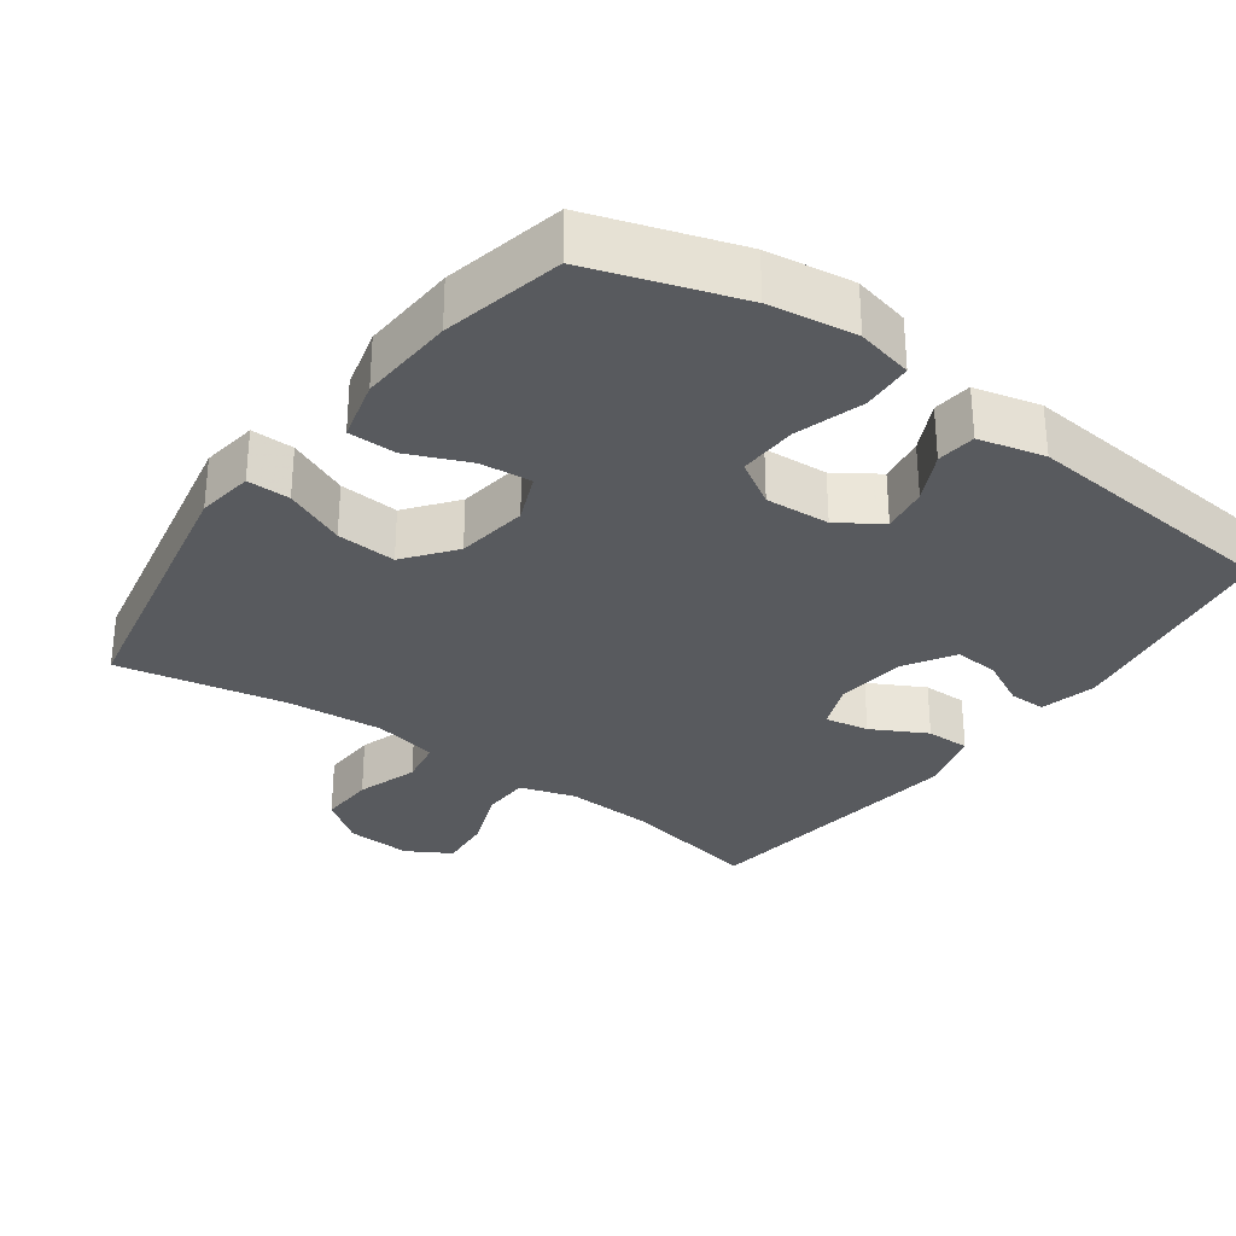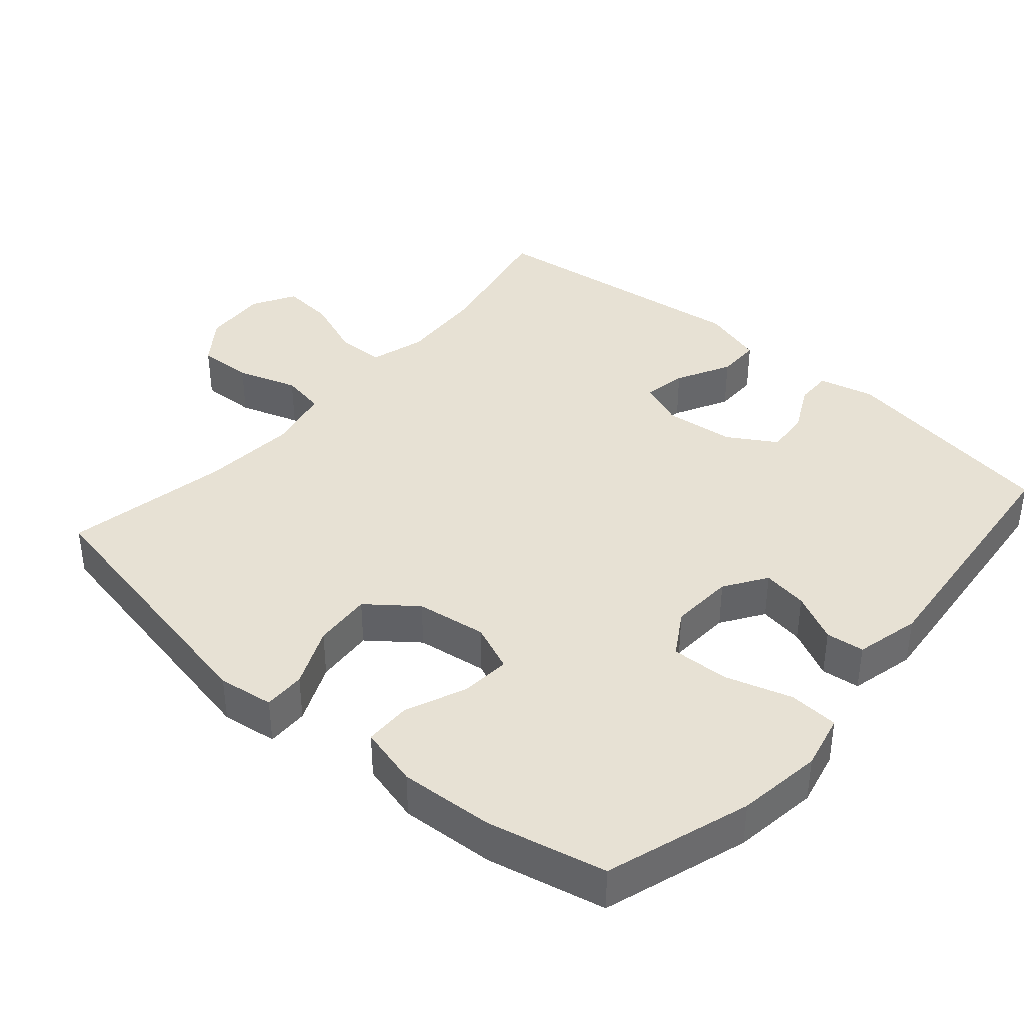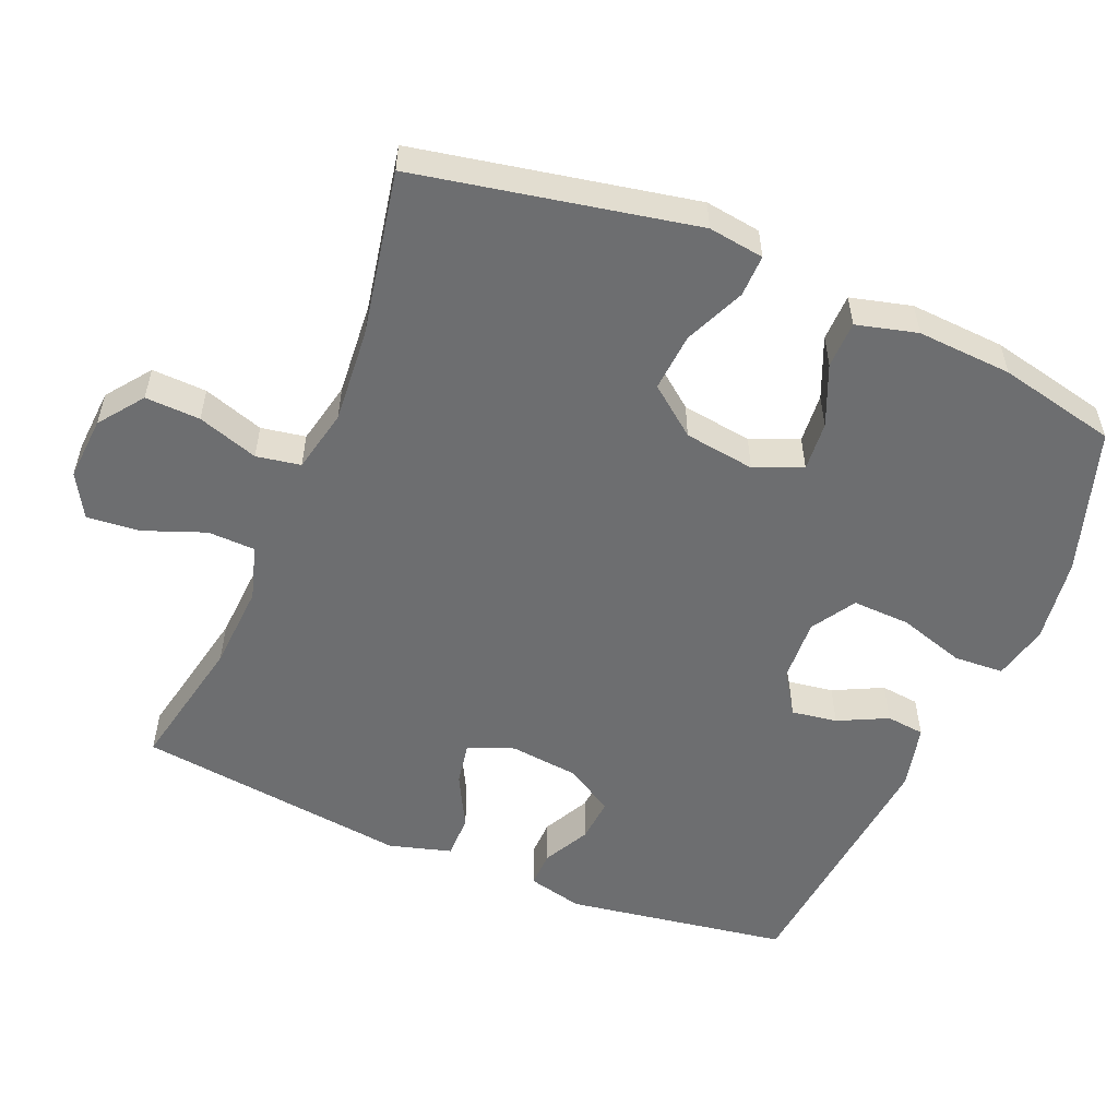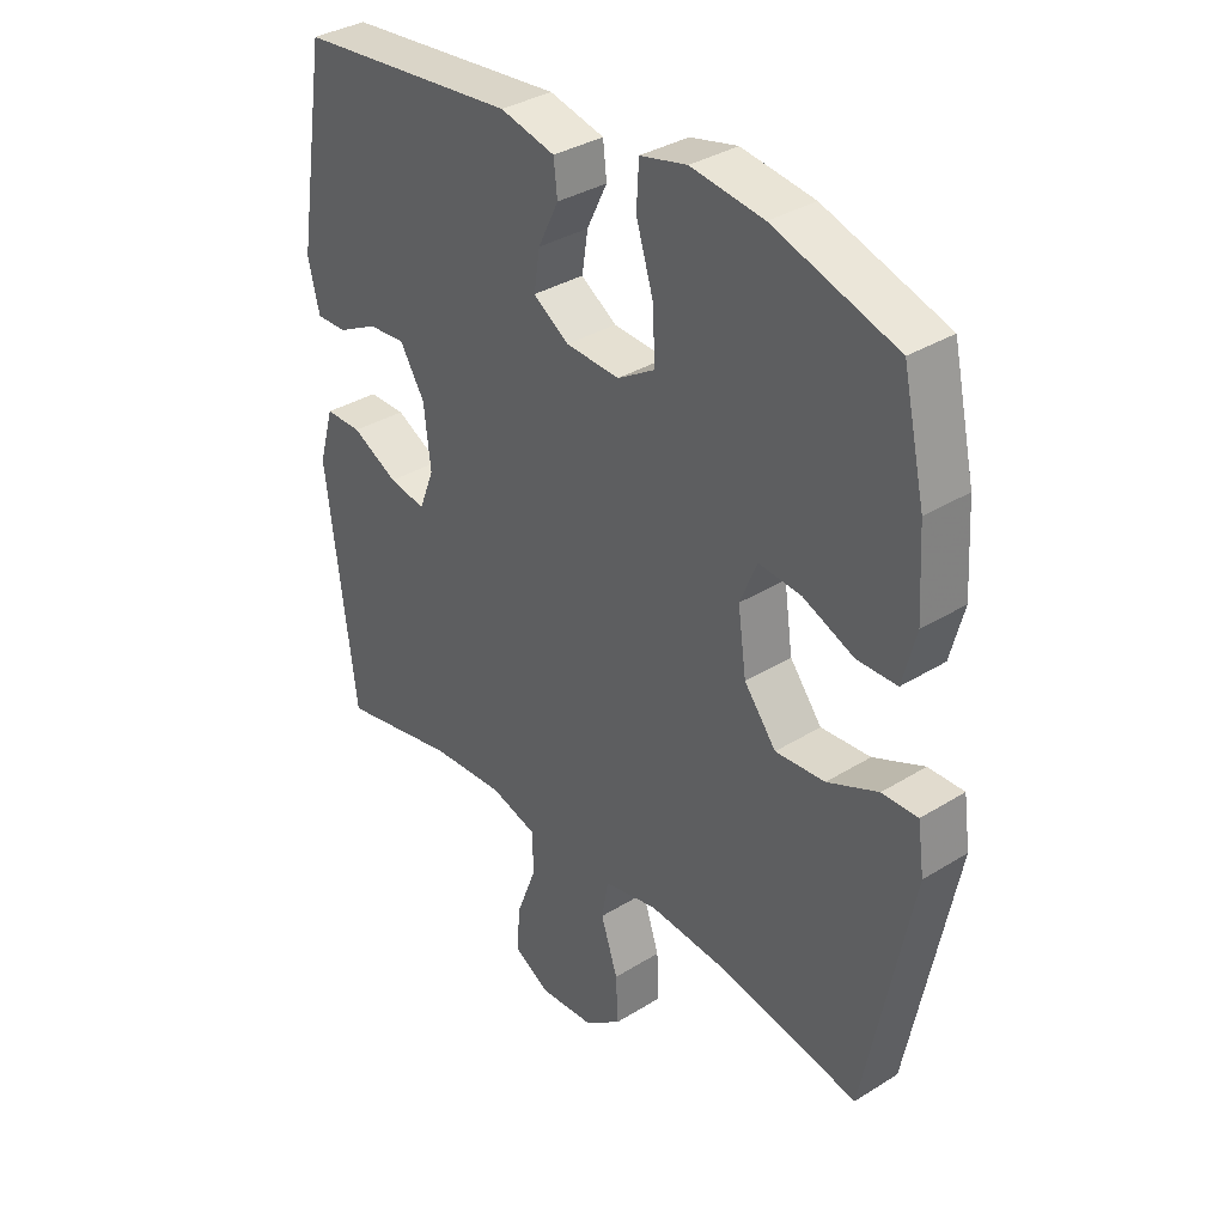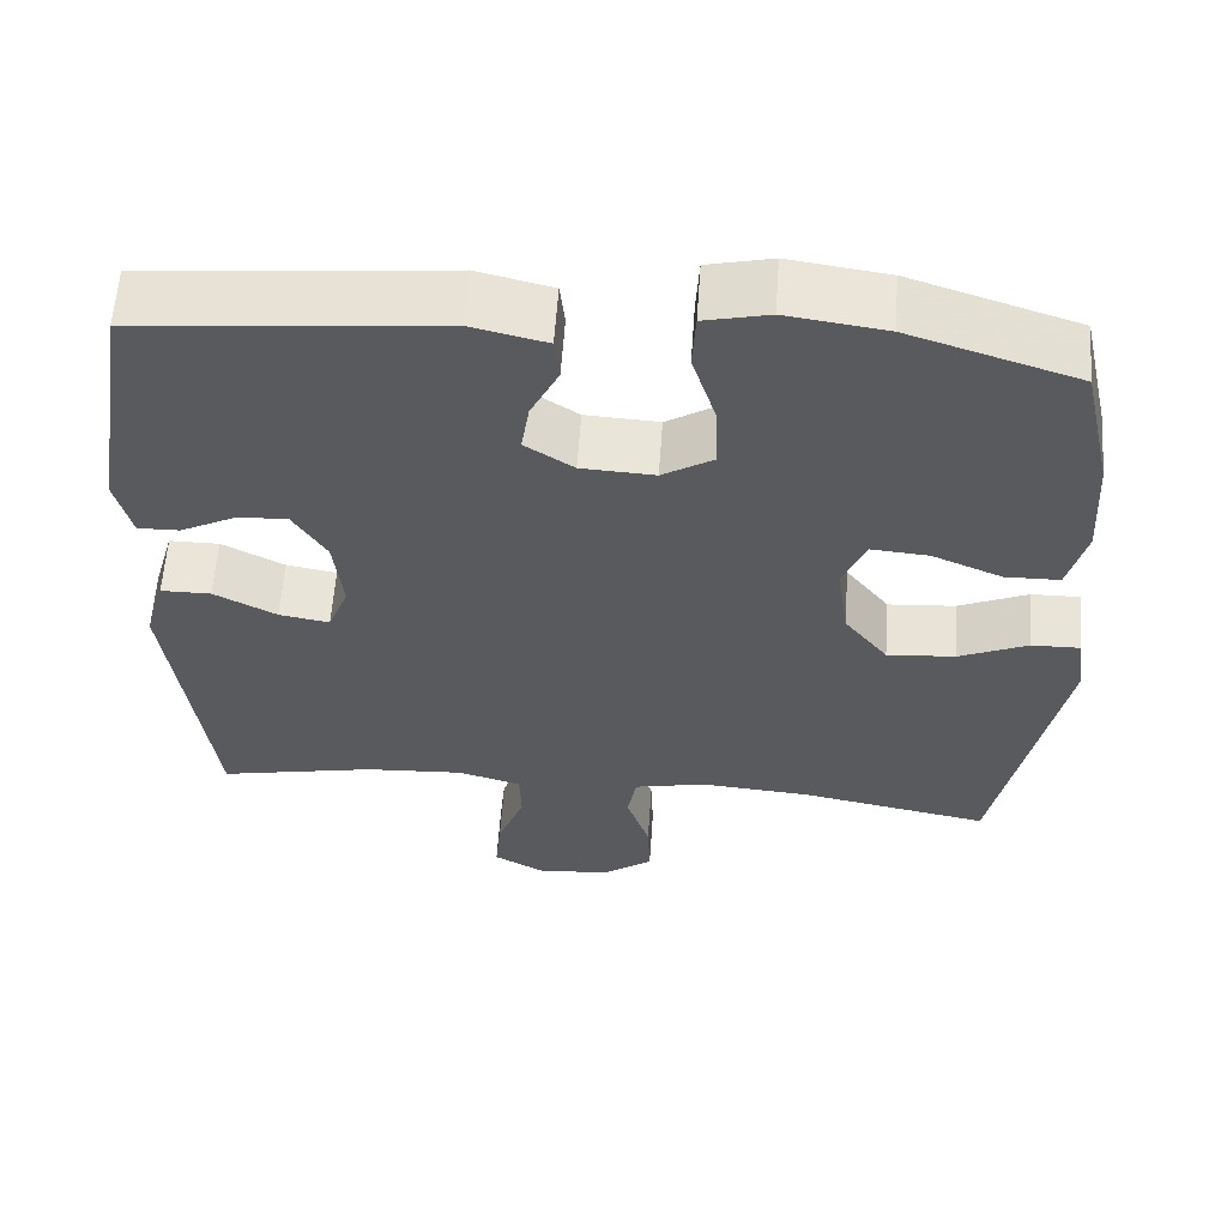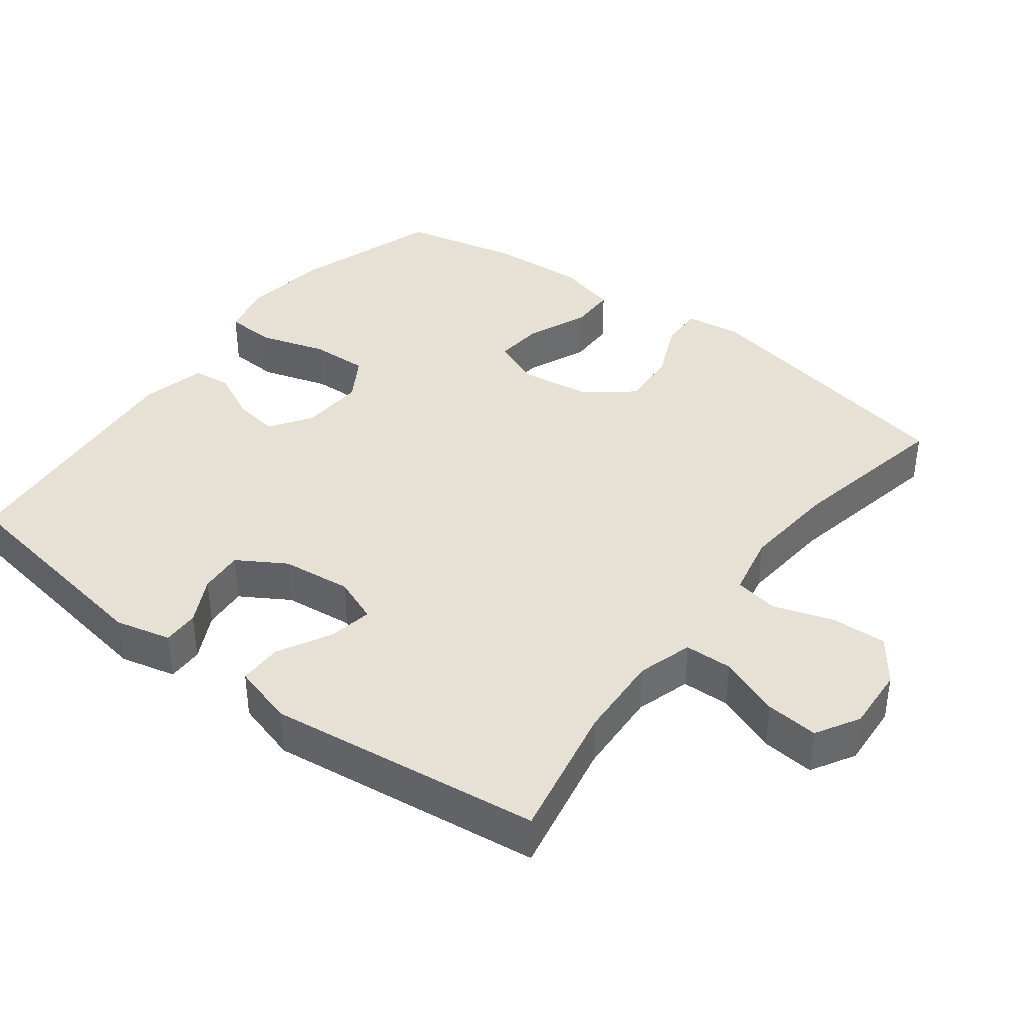
<metadata>
{"format":"obj","ext":"obj","renderer":"f3d","projection":"perspective","resolution":1024,"background":"white","views":[{"elev":-30.9,"azim":-35.9,"up":"+Y"},{"elev":39.4,"azim":-49.1,"up":"+Y"},{"elev":-54.3,"azim":-112.8,"up":"+Y"},{"elev":34.8,"azim":-129.7,"up":"+Z"},{"elev":59.5,"azim":-176.0,"up":"+Z"},{"elev":39.2,"azim":127.3,"up":"+Y"}]}
</metadata>
<code>
v -0.5 0.07 0.5
v -0.297 0.07 0.566
v -0.177 0.07 0.583
v -0.099 0.07 0.565
v -0.095 0.07 0.495
v -0.124 0.07 0.401
v -0.127 0.07 0.32
v -0.065 0.07 0.282
v 0.024 0.07 0.287
v 0.083 0.07 0.326
v 0.073 0.07 0.39
v 0.039 0.07 0.459
v 0.045 0.07 0.513
v 0.136 0.07 0.535
v 0.5 0.07 0.5
v 0.55 0.07 0.187
v 0.531 0.07 0.109
v 0.48 0.07 0.11
v 0.414 0.07 0.144
v 0.352 0.07 0.149
v 0.311 0.07 0.082
v 0.3 0.07 -0.016
v 0.325 0.07 -0.08
v 0.386 0.07 -0.069
v 0.462 0.07 -0.029
v 0.523 0.07 -0.029
v 0.548 0.07 -0.116
v 0.5 0.07 -0.5
v 0.307 0.07 -0.461
v 0.186 0.07 -0.454
v 0.109 0.07 -0.477
v 0.107 0.07 -0.544
v 0.14 0.07 -0.63
v 0.147 0.07 -0.704
v 0.086 0.07 -0.739
v -0.004 0.07 -0.733
v -0.066 0.07 -0.687
v -0.063 0.07 -0.61
v -0.035 0.07 -0.525
v -0.046 0.07 -0.463
v -0.135 0.07 -0.444
v -0.268 0.07 -0.455
v -0.5 0.07 -0.5
v -0.577 0.07 -0.111
v -0.566 0.07 -0.033
v -0.507 0.07 -0.034
v -0.423 0.07 -0.071
v -0.341 0.07 -0.077
v -0.288 0.07 -0.009
v -0.274 0.07 0.09
v -0.302 0.07 0.157
v -0.372 0.07 0.151
v -0.457 0.07 0.115
v -0.523 0.07 0.116
v -0.545 0.07 0.201
v -0.537 0.07 0.334
v -0.5 0 0.5
v -0.297 0 0.566
v -0.177 0 0.583
v -0.099 0 0.565
v -0.095 0 0.495
v -0.124 0 0.401
v -0.127 0 0.32
v -0.065 0 0.282
v 0.024 0 0.287
v 0.083 0 0.326
v 0.073 0 0.39
v 0.039 0 0.459
v 0.045 0 0.513
v 0.136 0 0.535
v 0.5 0 0.5
v 0.55 0 0.187
v 0.531 0 0.109
v 0.48 0 0.11
v 0.414 0 0.144
v 0.352 0 0.149
v 0.311 0 0.082
v 0.3 0 -0.016
v 0.325 0 -0.08
v 0.386 0 -0.069
v 0.462 0 -0.029
v 0.523 0 -0.029
v 0.548 0 -0.116
v 0.5 0 -0.5
v 0.307 0 -0.461
v 0.186 0 -0.454
v 0.109 0 -0.477
v 0.107 0 -0.544
v 0.14 0 -0.63
v 0.147 0 -0.704
v 0.086 0 -0.739
v -0.004 0 -0.733
v -0.066 0 -0.687
v -0.063 0 -0.61
v -0.035 0 -0.525
v -0.046 0 -0.463
v -0.135 0 -0.444
v -0.268 0 -0.455
v -0.5 0 -0.5
v -0.577 0 -0.111
v -0.566 0 -0.033
v -0.507 0 -0.034
v -0.423 0 -0.071
v -0.341 0 -0.077
v -0.288 0 -0.009
v -0.274 0 0.09
v -0.302 0 0.157
v -0.372 0 0.151
v -0.457 0 0.115
v -0.523 0 0.116
v -0.545 0 0.201
v -0.537 0 0.334
f 52 53 54 55
f 51 52 55 56
f 44 45 46 47
f 42 43 44 47
f 41 42 47 48
f 40 41 48 49
f 36 37 38 39
f 34 35 36 39
f 32 33 34 39
f 31 32 39 40
f 30 31 40 49
f 26 27 28 29
f 24 25 26 29
f 23 24 29 30
f 22 23 30 49
f 16 17 18 19
f 16 19 20
f 15 16 20
f 14 15 20 21
f 11 12 13 14
f 10 11 14 21
f 3 4 5 6
f 3 6 7
f 2 3 7
f 51 56 1 2
f 50 51 2 7
f 49 50 7 8
f 22 49 8 9
f 9 10 21 22
f 111 110 109 108
f 112 111 108 107
f 103 102 101 100
f 103 100 99 98
f 104 103 98 97
f 105 104 97 96
f 95 94 93 92
f 95 92 91 90
f 95 90 89 88
f 96 95 88 87
f 105 96 87 86
f 85 84 83 82
f 85 82 81 80
f 86 85 80 79
f 105 86 79 78
f 75 74 73 72
f 76 75 72
f 76 72 71
f 77 76 71 70
f 70 69 68 67
f 77 70 67 66
f 62 61 60 59
f 63 62 59
f 63 59 58
f 58 57 112 107
f 63 58 107 106
f 64 63 106 105
f 65 64 105 78
f 78 77 66 65
f 1 57 58 2
f 2 58 59 3
f 3 59 60 4
f 4 60 61 5
f 5 61 62 6
f 6 62 63 7
f 7 63 64 8
f 8 64 65 9
f 9 65 66 10
f 10 66 67 11
f 11 67 68 12
f 12 68 69 13
f 13 69 70 14
f 14 70 71 15
f 15 71 72 16
f 16 72 73 17
f 17 73 74 18
f 18 74 75 19
f 19 75 76 20
f 20 76 77 21
f 21 77 78 22
f 22 78 79 23
f 23 79 80 24
f 24 80 81 25
f 25 81 82 26
f 26 82 83 27
f 27 83 84 28
f 28 84 85 29
f 29 85 86 30
f 30 86 87 31
f 31 87 88 32
f 32 88 89 33
f 33 89 90 34
f 34 90 91 35
f 35 91 92 36
f 36 92 93 37
f 37 93 94 38
f 38 94 95 39
f 39 95 96 40
f 40 96 97 41
f 41 97 98 42
f 42 98 99 43
f 43 99 100 44
f 44 100 101 45
f 45 101 102 46
f 46 102 103 47
f 47 103 104 48
f 48 104 105 49
f 49 105 106 50
f 50 106 107 51
f 51 107 108 52
f 52 108 109 53
f 53 109 110 54
f 54 110 111 55
f 55 111 112 56
f 56 112 57 1

</code>
